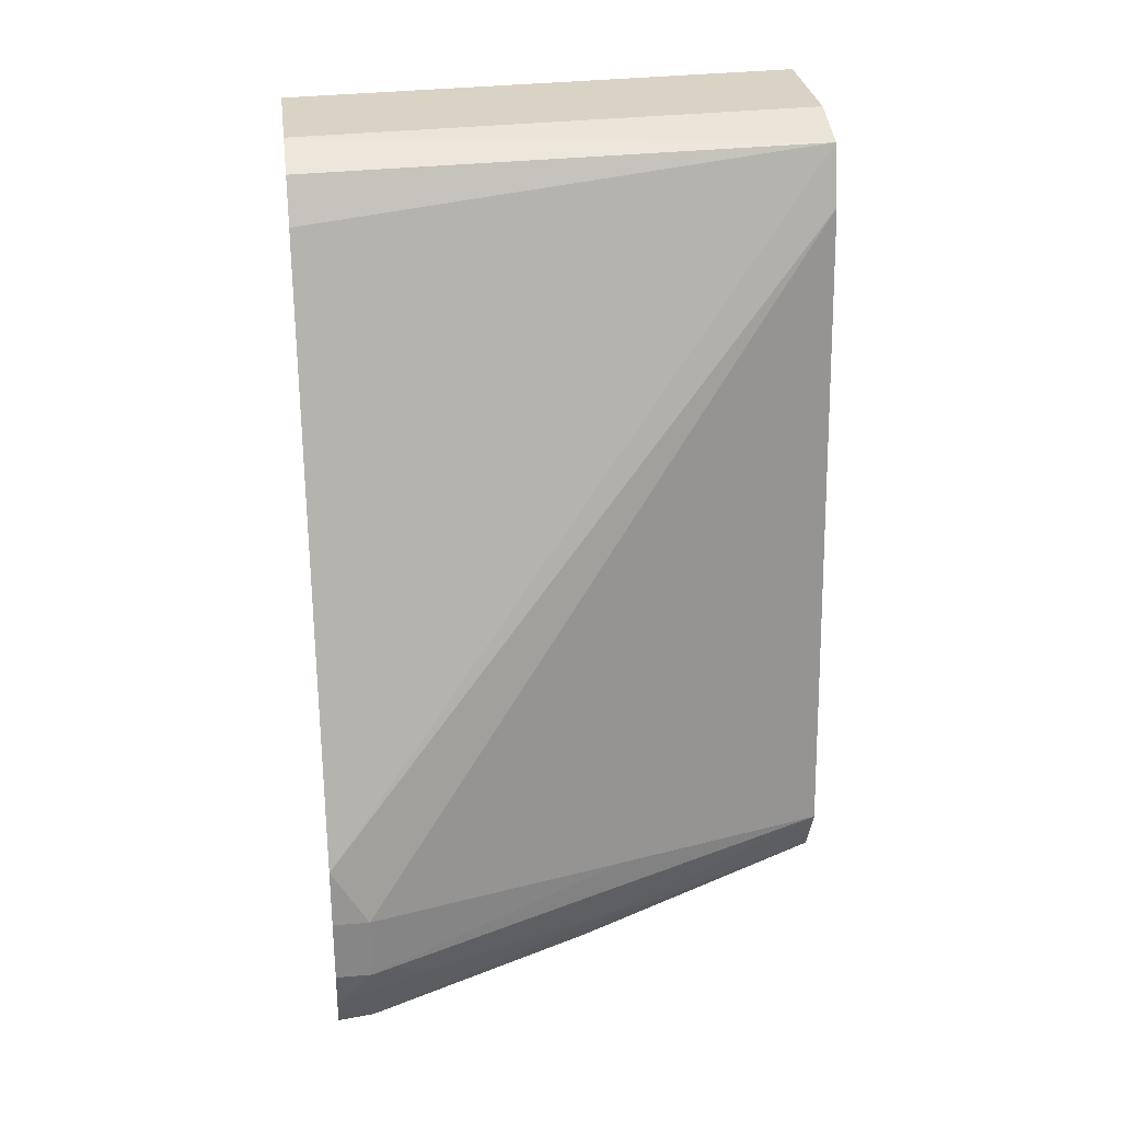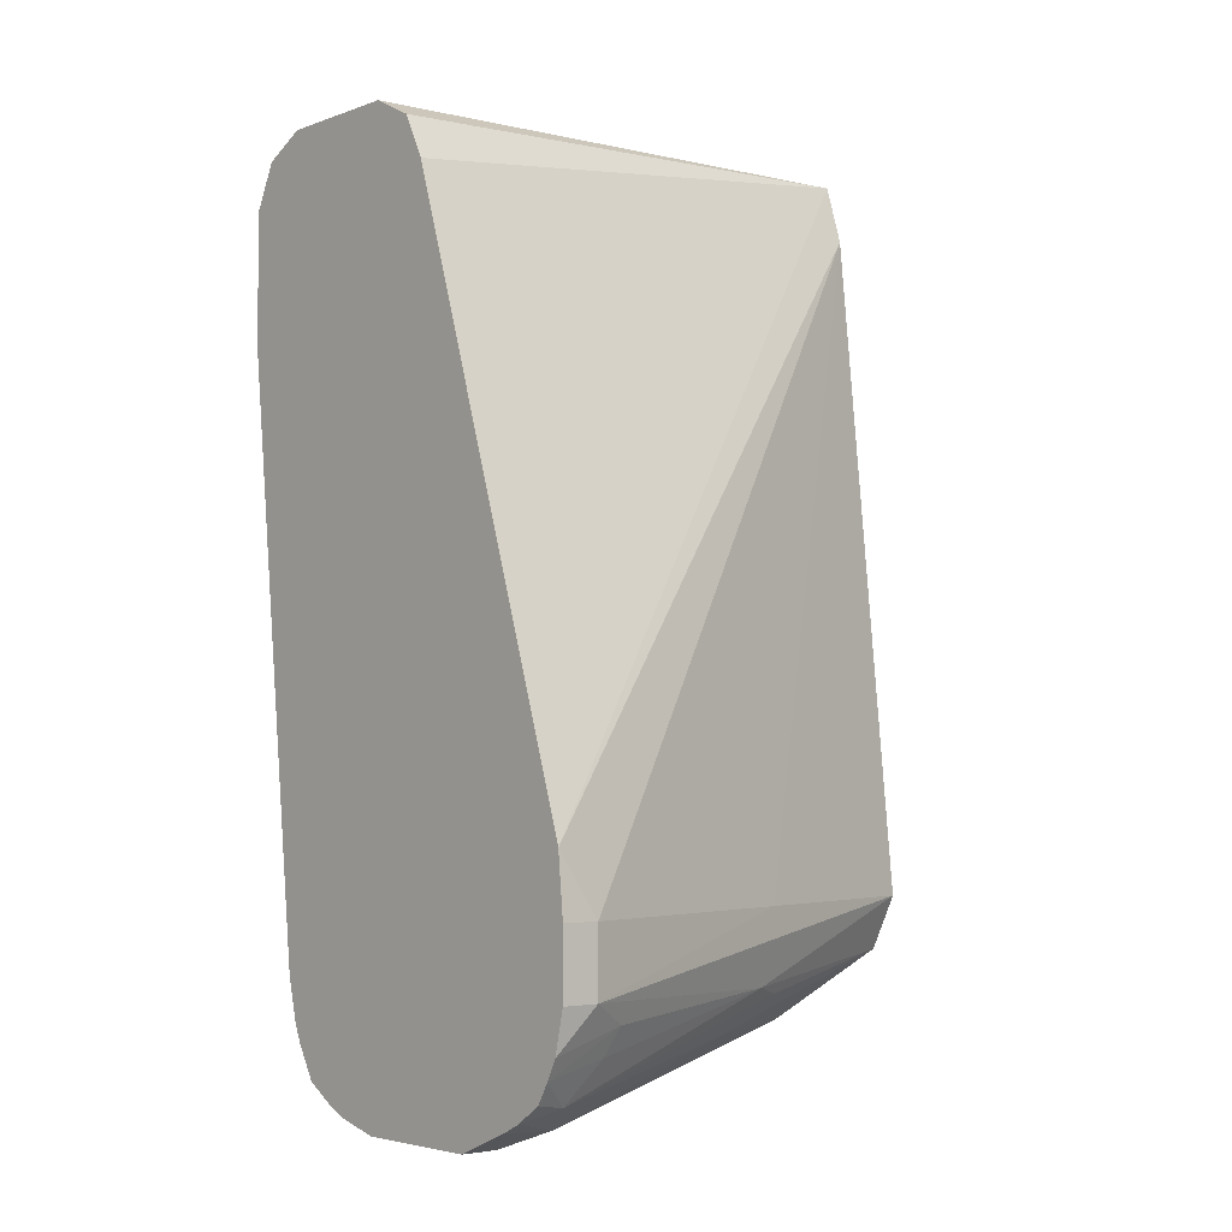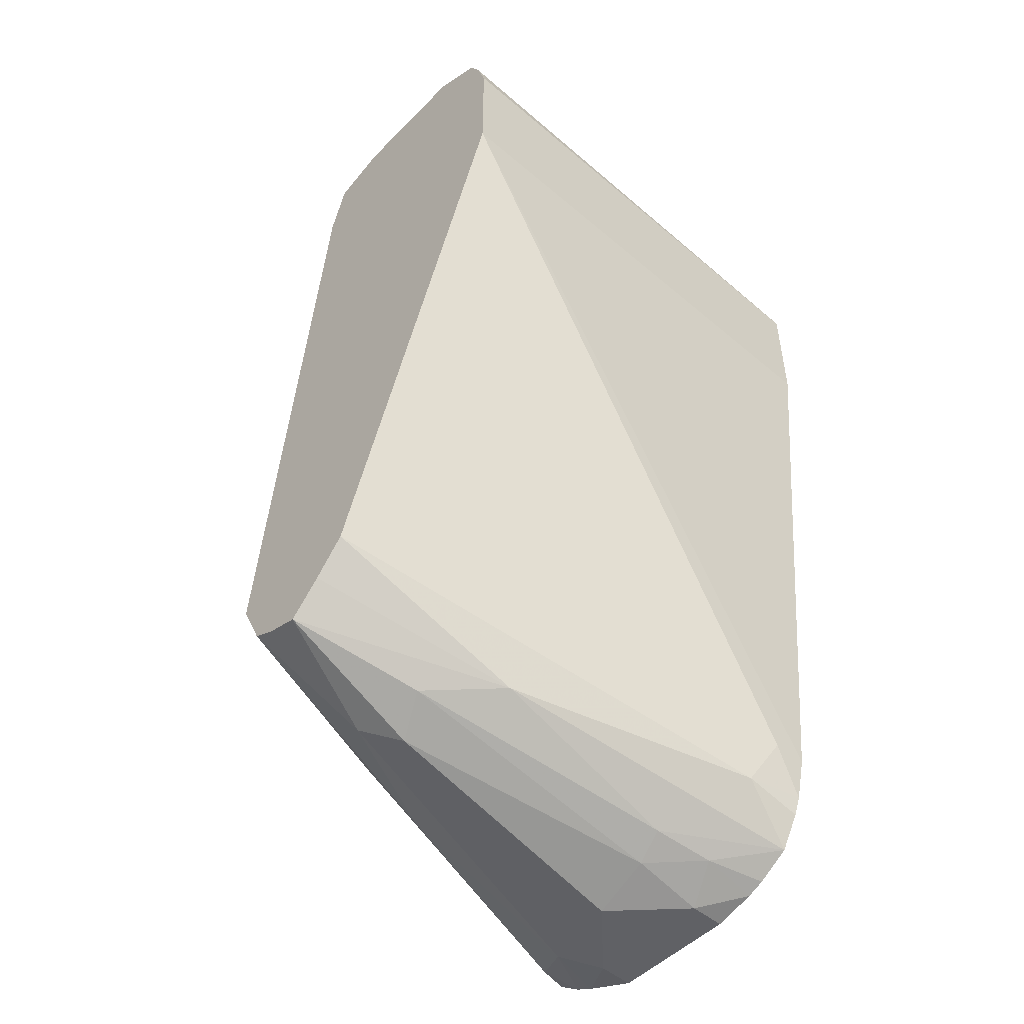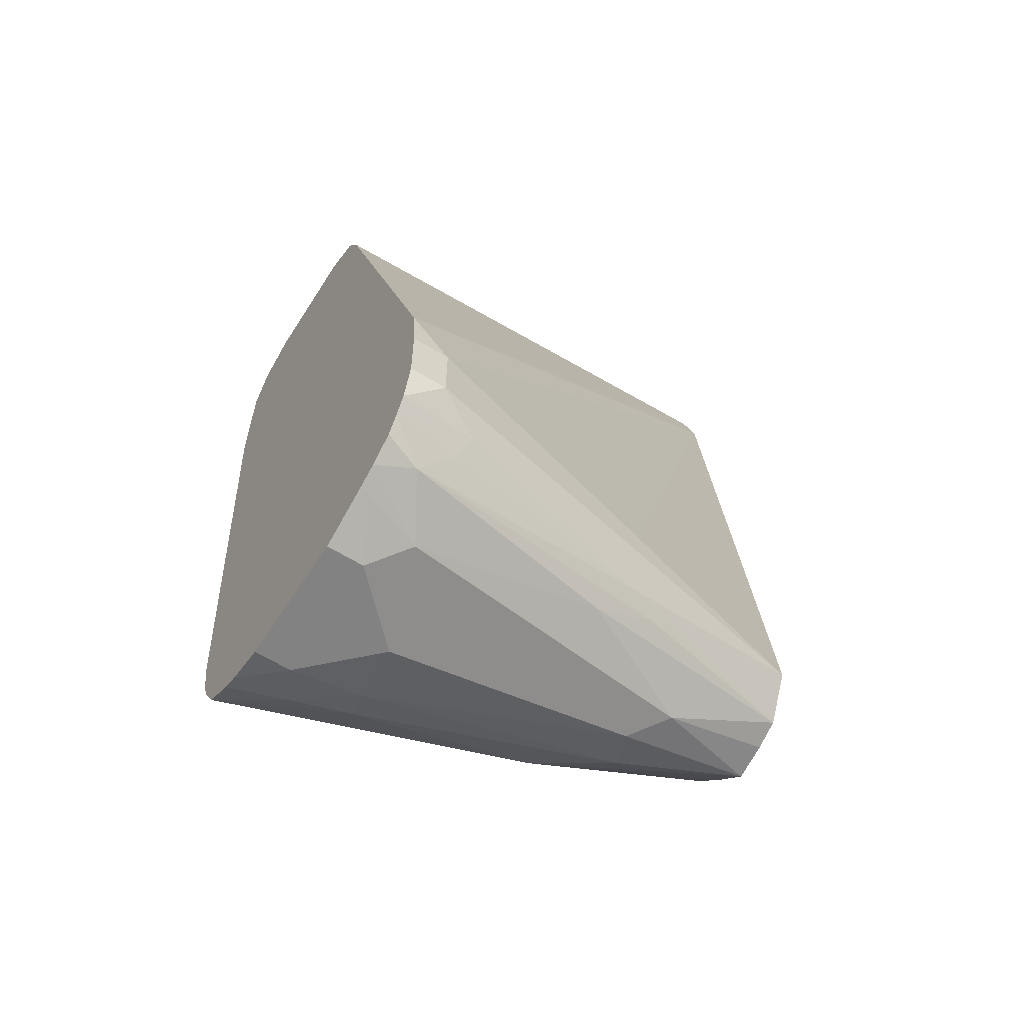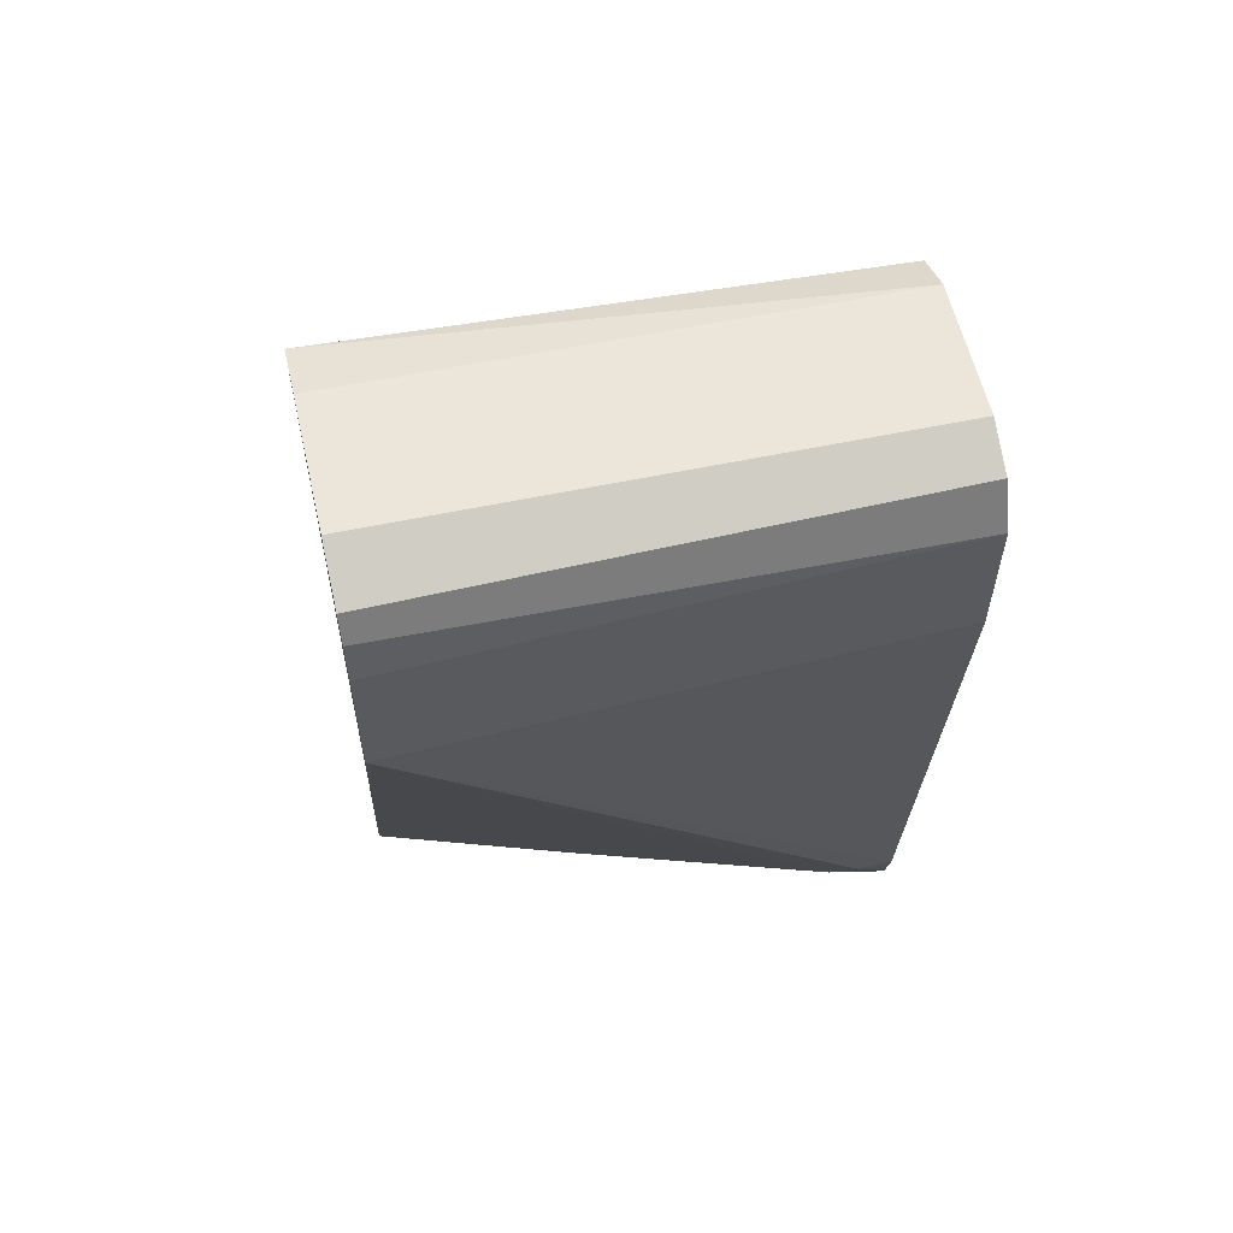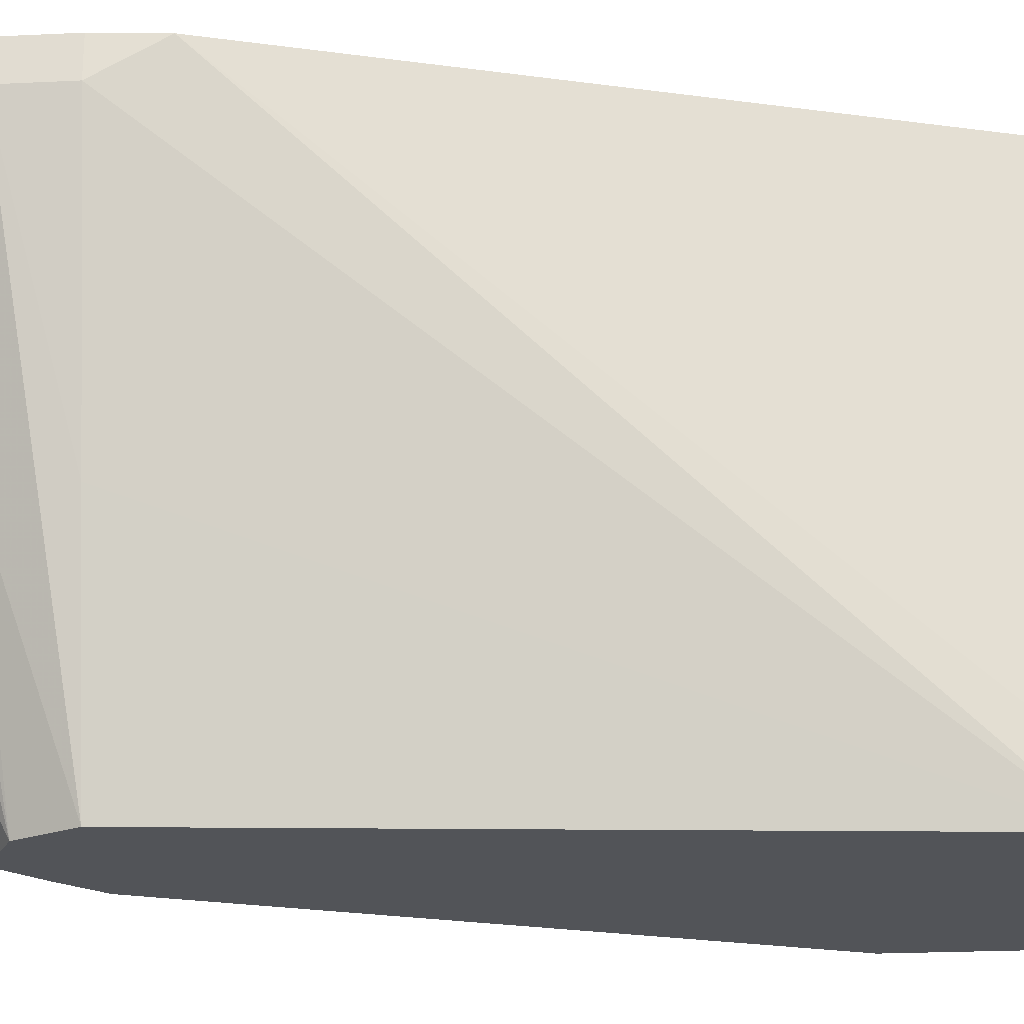
<metadata>
{"format":"obj","ext":"obj","renderer":"f3d","projection":"perspective","resolution":1024,"background":"white","views":[{"elev":28.4,"azim":-97.4,"up":"+Z"},{"elev":-3.8,"azim":-130.8,"up":"+Z"},{"elev":-50.1,"azim":47.7,"up":"+Z"},{"elev":-60.7,"azim":-122.5,"up":"+Z"},{"elev":58.7,"azim":77.1,"up":"+Z"},{"elev":-23.1,"azim":-85.3,"up":"+Y"}]}
</metadata>
<code>
v 0.1742 -0.4273 0.2032
v 0.1451 -0.4273 0.2032
v 0.1835 -0.4273 0.2055
v 0.1742 -0.4354 0.2032
v 0.1451 -0.4354 0.2032
v 0.1328 -0.4273 0.2084
v 0.1874 -0.4273 0.2072
v 0.1838 -0.4403 0.208
v 0.1742 -0.4518 0.2068
v 0.1597 -0.4499 0.2032
v 0.1597 -0.508 0.2177
v 0.1379 -0.4427 0.2068
v 0.1285 -0.4273 0.2105
v 0.1948 -0.4273 0.2116
v 0.1814 -0.4536 0.2105
v 0.1693 -0.5128 0.2226
v 0.1524 -0.5153 0.2214
v 0.1619 -0.5415 0.23
v 0.1379 -0.4862 0.2214
v 0.1258 -0.4354 0.2129
v 0.1229 -0.4273 0.2143
v 0.1993 -0.4273 0.219
v 0.1984 -0.4403 0.2226
v 0.1814 -0.4971 0.225
v 0.1544 -0.5415 0.2322
v 0.1487 -0.5415 0.2351
v 0.1694 -0.5415 0.237
v 0.1379 -0.5007 0.2286
v 0.1343 -0.4935 0.2304
v 0.1234 -0.4427 0.2214
v 0.1203 -0.4273 0.2188
v 0.2009 -0.4273 0.2229
v 0.2032 -0.4354 0.2322
v 0.22 -0.5415 0.3606
v 0.1764 -0.5415 0.2445
v 0.1455 -0.5415 0.2416
v 0.1429 -0.5415 0.2468
v 0.1161 -0.4354 0.2322
v 0.121 -0.4451 0.2274
v 0.1182 -0.4273 0.2231
v 0.2032 -0.4273 0.2322
v 0.2177 -0.4273 0.3628
v 0.22 -0.5415 0.3896
v 0.1306 -0.4935 0.2468
v 0.1574 -0.5415 0.3919
v 0.1161 -0.4273 0.2322
v 0.1161 -0.4354 0.2468
v 0.2177 -0.4273 0.3919
v 0.2177 -0.5415 0.3971
v 0.1613 -0.5415 0.4048
v 0.1174 -0.4273 0.26
v 0.1161 -0.4273 0.2468
v 0.2129 -0.4273 0.4016
v 0.2149 -0.5415 0.4028
v 0.1742 -0.5415 0.4087
v 0.1742 -0.4273 0.4064
v 0.1645 -0.4273 0.4016
v 0.1628 -0.4273 0.3982
v 0.1597 -0.4273 0.3919
v 0.2032 -0.4273 0.4064
v 0.2032 -0.5415 0.4087
f 22 32 23
f 23 32 33
f 23 33 34
f 23 34 35
f 23 35 24
f 26 29 28
f 26 36 29
f 29 36 37
f 29 37 38
f 29 38 39
f 20 31 21
f 24 35 27
f 20 30 31
f 18 36 26
f 20 28 29
f 19 28 20
f 19 26 28
f 18 26 25
f 29 39 30
f 18 37 36
f 18 45 37
f 18 50 45
f 18 55 50
f 18 61 55
f 18 54 61
f 18 49 54
f 20 29 30
f 30 39 31
f 37 44 38
f 32 41 33
f 55 60 56
f 55 61 60
f 53 61 54
f 53 60 61
f 50 59 51
f 50 58 59
f 50 57 58
f 50 56 57
f 50 55 56
f 48 54 49
f 48 53 54
f 47 51 52
f 45 51 47
f 45 50 51
f 44 45 47
f 43 48 49
f 38 52 46
f 38 47 52
f 38 44 47
f 38 40 39
f 38 46 40
f 37 45 44
f 18 43 49
f 34 48 43
f 34 42 48
f 34 41 42
f 33 41 34
f 31 39 40
f 18 34 43
f 14 23 24
f 18 27 35
f 1 5 2
f 1 10 5
f 1 4 10
f 1 3 4
f 1 7 3
f 1 14 7
f 1 22 14
f 1 32 22
f 1 41 32
f 1 42 41
f 1 48 42
f 1 53 48
f 2 5 6
f 1 60 53
f 1 57 56
f 1 58 57
f 1 59 58
f 1 52 51
f 1 46 52
f 1 40 46
f 1 31 40
f 1 21 31
f 1 13 21
f 1 6 13
f 1 2 6
f 18 35 34
f 1 56 60
f 3 7 8
f 1 51 59
f 4 8 9
f 3 8 4
f 18 24 27
f 17 26 19
f 17 25 26
f 17 18 25
f 16 24 18
f 14 24 15
f 14 22 23
f 13 20 21
f 12 20 13
f 12 19 20
f 12 17 19
f 11 18 17
f 15 24 16
f 9 11 10
f 5 10 11
f 11 16 18
f 5 11 17
f 5 17 12
f 4 9 10
f 6 12 13
f 5 12 6
f 8 15 9
f 8 14 15
f 9 15 16
f 9 16 11
f 7 14 8

</code>
